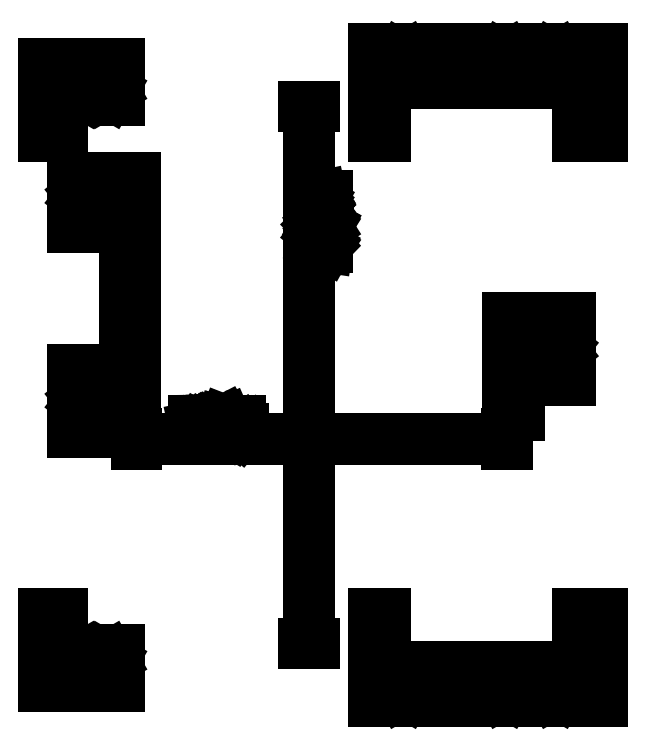
<metadata>
{"format":"dxf","ext":"dxf","renderer":"ezdxf+matplotlib","layout":"modelspace","background":"white","min_lineweight":24,"dpi":150}
</metadata>
<code>
0
SECTION
2
ENTITIES
0
LINE
8
0
10
-214
11
-214
20
-17
21
12
0
LINE
8
0
10
-214
11
-206
20
12
21
12
0
LINE
8
0
10
-206
11
-206
20
12
21
-2
0
LINE
8
0
10
-206
11
-184
20
-2
21
-2
0
LINE
8
0
10
-184
11
-184
20
-2
21
-17
0
LINE
8
0
10
-184
11
-214
20
-17
21
-17
0
LINE
8
0
10
-214
11
-214
20
198
21
227
0
LINE
8
0
10
-214
11
-184
20
227
21
227
0
LINE
8
0
10
-184
11
-184
20
227
21
212
0
LINE
8
0
10
-184
11
-206
20
212
21
212
0
LINE
8
0
10
-206
11
-206
20
212
21
198
0
LINE
8
0
10
-206
11
-214
20
198
21
198
0
LINE
8
0
10
-202.5
11
-202.5
20
82.4
21
107.5
0
LINE
8
0
10
-202.5
11
-182.5
20
107.5
21
107.5
0
LINE
8
0
10
-182.5
11
-182.5
20
107.5
21
162.4
0
LINE
8
0
10
-182.5
11
-202.5
20
162.4
21
162.4
0
LINE
8
0
10
-202.5
11
-202.5
20
162.4
21
182.4
0
LINE
8
0
10
-202.5
11
-177.5
20
182.4
21
182.4
0
LINE
8
0
10
-177.5
11
-177.5
20
182.4
21
82.5
0
LINE
8
0
10
-177.5
11
-177.2
20
82.5
21
82.5
0
LINE
8
0
10
-177.2
11
-177.2
20
82.5
21
80.25
0
LINE
8
0
10
-177.2
11
-110.2
20
80.25
21
80.25
0
LINE
8
0
10
-110.2
11
-110.2
20
80.25
21
209.8
0
LINE
8
0
10
-110.2
11
-112.5
20
209.8
21
209.8
0
LINE
8
0
10
-112.5
11
-112.5
20
209.8
21
210.2
0
LINE
8
0
10
-112.5
11
-107.5
20
210.2
21
210.2
0
LINE
8
0
10
-107.5
11
-107.5
20
210.2
21
209.8
0
LINE
8
0
10
-107.5
11
-109.8
20
209.8
21
209.8
0
LINE
8
0
10
-109.8
11
-109.8
20
209.8
21
80.25
0
LINE
8
0
10
-109.8
11
-32.75
20
80.25
21
80.25
0
LINE
8
0
10
-32.75
11
-32.75
20
80.25
21
82.5
0
LINE
8
0
10
-32.75
11
-32.25
20
82.5
21
82.5
0
LINE
8
0
10
-32.25
11
-32.25
20
82.5
21
77.5
0
LINE
8
0
10
-32.25
11
-32.75
20
77.5
21
77.5
0
LINE
8
0
10
-32.75
11
-32.75
20
77.5
21
79.75
0
LINE
8
0
10
-32.75
11
-109.8
20
79.75
21
79.75
0
LINE
8
0
10
-109.8
11
-109.8
20
79.75
21
0.25
0
LINE
8
0
10
-109.8
11
-107.5
20
0.25
21
0.25
0
LINE
8
0
10
-107.5
11
-107.5
20
0.25
21
-0.25
0
LINE
8
0
10
-107.5
11
-112.5
20
-0.25
21
-0.25
0
LINE
8
0
10
-112.5
11
-112.5
20
-0.25
21
0.25
0
LINE
8
0
10
-112.5
11
-110.2
20
0.25
21
0.25
0
LINE
8
0
10
-110.2
11
-110.2
20
0.25
21
79.75
0
LINE
8
0
10
-110.2
11
-177.2
20
79.75
21
79.75
0
LINE
8
0
10
-177.2
11
-177.2
20
79.75
21
77.5
0
LINE
8
0
10
-177.2
11
-177.8
20
77.5
21
77.5
0
LINE
8
0
10
-177.8
11
-177.8
20
77.5
21
82.4
0
LINE
8
0
10
-177.8
11
-202.5
20
82.4
21
82.4
0
LINE
8
0
10
-201.5
11
-200.2
20
-6.6
21
-4.435
0
LINE
8
0
10
-200.2
11
-197.8
20
-4.435
21
-4.435
0
LINE
8
0
10
-197.8
11
-196.5
20
-4.435
21
-6.6
0
LINE
8
0
10
-196.5
11
-197.8
20
-6.6
21
-8.765
0
LINE
8
0
10
-197.8
11
-200.2
20
-8.765
21
-8.765
0
LINE
8
0
10
-200.2
11
-201.5
20
-8.765
21
-6.6
0
LINE
8
0
10
-201.5
11
-200.2
20
216.6
21
218.8
0
LINE
8
0
10
-200.2
11
-197.8
20
218.8
21
218.8
0
LINE
8
0
10
-197.8
11
-196.5
20
218.8
21
216.6
0
LINE
8
0
10
-196.5
11
-197.8
20
216.6
21
214.4
0
LINE
8
0
10
-197.8
11
-200.2
20
214.4
21
214.4
0
LINE
8
0
10
-200.2
11
-201.5
20
214.4
21
216.6
0
LINE
8
0
10
-199.8
11
-199.8
20
93.92
21
96.08
0
LINE
8
0
10
-199.8
11
-198.1
20
96.08
21
97.44
0
LINE
8
0
10
-198.1
11
-195.9
20
97.44
21
96.95
0
LINE
8
0
10
-195.9
11
-195
20
96.95
21
95
0
LINE
8
0
10
-195
11
-195.9
20
95
21
93.05
0
LINE
8
0
10
-195.9
11
-198.1
20
93.05
21
92.56
0
LINE
8
0
10
-198.1
11
-199.8
20
92.56
21
93.92
0
LINE
8
0
10
-199.8
11
-199.8
20
173.8
21
176
0
LINE
8
0
10
-199.8
11
-198.1
20
176
21
177.3
0
LINE
8
0
10
-198.1
11
-195.9
20
177.3
21
176.9
0
LINE
8
0
10
-195.9
11
-195
20
176.9
21
174.9
0
LINE
8
0
10
-195
11
-195.9
20
174.9
21
172.9
0
LINE
8
0
10
-195.9
11
-198.1
20
172.9
21
172.5
0
LINE
8
0
10
-198.1
11
-199.8
20
172.5
21
173.8
0
LINE
8
0
10
-191.5
11
-190.2
20
-6.6
21
-4.435
0
LINE
8
0
10
-190.2
11
-187.8
20
-4.435
21
-4.435
0
LINE
8
0
10
-187.8
11
-186.5
20
-4.435
21
-6.6
0
LINE
8
0
10
-186.5
11
-187.8
20
-6.6
21
-8.765
0
LINE
8
0
10
-187.8
11
-190.2
20
-8.765
21
-8.765
0
LINE
8
0
10
-190.2
11
-191.5
20
-8.765
21
-6.6
0
LINE
8
0
10
-191.5
11
-190.2
20
216.6
21
218.8
0
LINE
8
0
10
-190.2
11
-187.8
20
218.8
21
218.8
0
LINE
8
0
10
-187.8
11
-186.5
20
218.8
21
216.6
0
LINE
8
0
10
-186.5
11
-187.8
20
216.6
21
214.4
0
LINE
8
0
10
-187.8
11
-190.2
20
214.4
21
214.4
0
LINE
8
0
10
-190.2
11
-191.5
20
214.4
21
216.6
0
LINE
8
0
10
-189.8
11
-189.8
20
93.92
21
96.08
0
LINE
8
0
10
-189.8
11
-188.1
20
96.08
21
97.44
0
LINE
8
0
10
-188.1
11
-185.9
20
97.44
21
96.95
0
LINE
8
0
10
-185.9
11
-185
20
96.95
21
95
0
LINE
8
0
10
-185
11
-185.9
20
95
21
93.05
0
LINE
8
0
10
-185.9
11
-188.1
20
93.05
21
92.56
0
LINE
8
0
10
-188.1
11
-189.8
20
92.56
21
93.92
0
LINE
8
0
10
-189.8
11
-189.8
20
173.8
21
176
0
LINE
8
0
10
-189.8
11
-188.1
20
176
21
177.3
0
LINE
8
0
10
-188.1
11
-185.9
20
177.3
21
176.9
0
LINE
8
0
10
-185.9
11
-185
20
176.9
21
174.9
0
LINE
8
0
10
-185
11
-185.9
20
174.9
21
172.9
0
LINE
8
0
10
-185.9
11
-188.1
20
172.9
21
172.5
0
LINE
8
0
10
-188.1
11
-189.8
20
172.5
21
173.8
0
LINE
8
0
10
-155.2
11
-155.2
20
84.99
21
87.5
0
LINE
8
0
10
-155.2
11
-154.7
20
87.5
21
87.5
0
LINE
8
0
10
-154.7
11
-154.6
20
87.5
21
85.23
0
LINE
8
0
10
-154.6
11
-154.6
20
85.23
21
84.72
0
LINE
8
0
10
-154.6
11
-154.5
20
84.72
21
84.46
0
LINE
8
0
10
-154.5
11
-154.2
20
84.46
21
84.51
0
LINE
8
0
10
-154.2
11
-153.9
20
84.51
21
84.8
0
LINE
8
0
10
-153.9
11
-153.8
20
84.8
21
85.37
0
LINE
8
0
10
-153.8
11
-153.8
20
85.37
21
87.5
0
LINE
8
0
10
-153.8
11
-153.3
20
87.5
21
87.53
0
LINE
8
0
10
-153.3
11
-153.2
20
87.53
21
85.22
0
LINE
8
0
10
-153.2
11
-153.1
20
85.22
21
84.63
0
LINE
8
0
10
-153.1
11
-152.9
20
84.63
21
84.48
0
LINE
8
0
10
-152.9
11
-152.7
20
84.48
21
84.65
0
LINE
8
0
10
-152.7
11
-152.5
20
84.65
21
84.87
0
LINE
8
0
10
-152.5
11
-152.5
20
84.87
21
85.63
0
LINE
8
0
10
-152.5
11
-152.5
20
85.63
21
87.47
0
LINE
8
0
10
-152.5
11
-151.9
20
87.47
21
87.5
0
LINE
8
0
10
-151.9
11
-151.9
20
87.5
21
83.84
0
LINE
8
0
10
-151.9
11
-152.2
20
83.84
21
83.84
0
LINE
8
0
10
-152.2
11
-152.2
20
83.84
21
84.35
0
LINE
8
0
10
-152.2
11
-152.6
20
84.35
21
83.92
0
LINE
8
0
10
-152.6
11
-153
20
83.92
21
83.76
0
LINE
8
0
10
-153
11
-153.5
20
83.76
21
83.93
0
LINE
8
0
10
-153.5
11
-153.7
20
83.93
21
84.4
0
LINE
8
0
10
-153.7
11
-154.5
20
84.4
21
83.76
0
LINE
8
0
10
-154.5
11
-155
20
83.76
21
84.06
0
LINE
8
0
10
-155
11
-155.2
20
84.06
21
84.99
0
LINE
8
0
10
-151.8
11
-151.8
20
84.99
21
87.5
0
LINE
8
0
10
-151.8
11
-151.2
20
87.5
21
87.5
0
LINE
8
0
10
-151.2
11
-151.2
20
87.5
21
85.23
0
LINE
8
0
10
-151.2
11
-151.2
20
85.23
21
84.72
0
LINE
8
0
10
-151.2
11
-151.1
20
84.72
21
84.46
0
LINE
8
0
10
-151.1
11
-150.8
20
84.46
21
84.51
0
LINE
8
0
10
-150.8
11
-150.4
20
84.51
21
84.8
0
LINE
8
0
10
-150.4
11
-150.3
20
84.8
21
85.37
0
LINE
8
0
10
-150.3
11
-150.3
20
85.37
21
87.5
0
LINE
8
0
10
-150.3
11
-149.8
20
87.5
21
87.53
0
LINE
8
0
10
-149.8
11
-149.8
20
87.53
21
85.22
0
LINE
8
0
10
-149.8
11
-149.7
20
85.22
21
84.63
0
LINE
8
0
10
-149.7
11
-149.5
20
84.63
21
84.48
0
LINE
8
0
10
-149.5
11
-149.3
20
84.48
21
84.65
0
LINE
8
0
10
-149.3
11
-149
20
84.65
21
84.87
0
LINE
8
0
10
-149
11
-149
20
84.87
21
85.63
0
LINE
8
0
10
-149
11
-149.1
20
85.63
21
87.47
0
LINE
8
0
10
-149.1
11
-148.4
20
87.47
21
87.5
0
LINE
8
0
10
-148.4
11
-148.4
20
87.5
21
83.84
0
LINE
8
0
10
-148.4
11
-148.8
20
83.84
21
83.84
0
LINE
8
0
10
-148.8
11
-148.8
20
83.84
21
84.35
0
LINE
8
0
10
-148.8
11
-149.1
20
84.35
21
83.92
0
LINE
8
0
10
-149.1
11
-149.6
20
83.92
21
83.76
0
LINE
8
0
10
-149.6
11
-150
20
83.76
21
83.93
0
LINE
8
0
10
-150
11
-150.3
20
83.93
21
84.4
0
LINE
8
0
10
-150.3
11
-151
20
84.4
21
83.76
0
LINE
8
0
10
-151
11
-151.6
20
83.76
21
84.06
0
LINE
8
0
10
-151.6
11
-151.8
20
84.06
21
84.99
0
LINE
8
0
10
-144.6
11
-144.2
20
85.7
21
86.89
0
LINE
8
0
10
-144.2
11
-143
20
86.89
21
87.5
0
LINE
8
0
10
-143
11
-142
20
87.5
21
87.11
0
LINE
8
0
10
-142
11
-141.6
20
87.11
21
86.09
0
LINE
8
0
10
-141.6
11
-142.1
20
86.09
21
86.04
0
LINE
8
0
10
-142.1
11
-142.4
20
86.04
21
86.75
0
LINE
8
0
10
-142.4
11
-143
20
86.75
21
86.99
0
LINE
8
0
10
-143
11
-143.7
20
86.99
21
86.65
0
LINE
8
0
10
-143.7
11
-144
20
86.65
21
85.76
0
LINE
8
0
10
-144
11
-143.7
20
85.76
21
84.92
0
LINE
8
0
10
-143.7
11
-143
20
84.92
21
84.61
0
LINE
8
0
10
-143
11
-142.5
20
84.61
21
84.75
0
LINE
8
0
10
-142.5
11
-142.2
20
84.75
21
85.1
0
LINE
8
0
10
-142.2
11
-141.7
20
85.1
21
85.03
0
LINE
8
0
10
-141.7
11
-142.1
20
85.03
21
82.43
0
LINE
8
0
10
-142.1
11
-144.3
20
82.43
21
82.43
0
LINE
8
0
10
-144.3
11
-144.3
20
82.43
21
83.02
0
LINE
8
0
10
-144.3
11
-142.5
20
83.02
21
83.02
0
LINE
8
0
10
-142.5
11
-142.3
20
83.02
21
84.38
0
LINE
8
0
10
-142.3
11
-143.2
20
84.38
21
84.06
0
LINE
8
0
10
-143.2
11
-144.2
20
84.06
21
84.52
0
LINE
8
0
10
-144.2
11
-144.6
20
84.52
21
85.7
0
LINE
8
0
10
-141.1
11
-141.1
20
85.72
21
86.29
0
LINE
8
0
10
-141.1
11
-140.5
20
86.29
21
86.29
0
LINE
8
0
10
-140.5
11
-140.5
20
86.29
21
87.5
0
LINE
8
0
10
-140.5
11
-140
20
87.5
21
87.5
0
LINE
8
0
10
-140
11
-140
20
87.5
21
86.29
0
LINE
8
0
10
-140
11
-138.1
20
86.29
21
86.29
0
LINE
8
0
10
-138.1
11
-138.1
20
86.29
21
85.72
0
LINE
8
0
10
-138.1
11
-140.1
20
85.72
21
82.45
0
LINE
8
0
10
-140.1
11
-140.5
20
82.45
21
82.45
0
LINE
8
0
10
-140.5
11
-140.5
20
82.45
21
85.72
0
LINE
8
0
10
-140.5
11
-141.1
20
85.72
21
85.72
0
LINE
8
0
10
-140
11
-140
20
83.44
21
85.72
0
LINE
8
0
10
-140
11
-138.6
20
85.72
21
85.72
0
LINE
8
0
10
-138.6
11
-140
20
85.72
21
83.44
0
LINE
8
0
10
-137.1
11
-137.1
20
82.43
21
87.5
0
LINE
8
0
10
-137.1
11
-136.5
20
87.5
21
87.5
0
LINE
8
0
10
-136.5
11
-136.5
20
87.5
21
83.55
0
LINE
8
0
10
-136.5
11
-135.9
20
83.55
21
83.98
0
LINE
8
0
10
-135.9
11
-135.2
20
83.98
21
84.3
0
LINE
8
0
10
-135.2
11
-135.2
20
84.3
21
83.7
0
LINE
8
0
10
-135.2
11
-136.1
20
83.7
21
83.1
0
LINE
8
0
10
-136.1
11
-136.7
20
83.1
21
82.43
0
LINE
8
0
10
-136.7
11
-137.1
20
82.43
21
82.43
0
LINE
8
0
10
-107.7
11
-107.5
20
163.1
21
163.7
0
LINE
8
0
10
-107.5
11
-107
20
163.7
21
164.2
0
LINE
8
0
10
-107
11
-106.3
20
164.2
21
164.5
0
LINE
8
0
10
-106.3
11
-105.1
20
164.5
21
164.6
0
LINE
8
0
10
-105.1
11
-103.6
20
164.6
21
164.4
0
LINE
8
0
10
-103.6
11
-102.8
20
164.4
21
163.9
0
LINE
8
0
10
-102.8
11
-102.5
20
163.9
21
163.1
0
LINE
8
0
10
-102.5
11
-103
20
163.1
21
162
0
LINE
8
0
10
-103
11
-105.1
20
162
21
161.6
0
LINE
8
0
10
-105.1
11
-106.5
20
161.6
21
161.7
0
LINE
8
0
10
-106.5
11
-107.4
20
161.7
21
162.2
0
LINE
8
0
10
-107.4
11
-107.7
20
162.2
21
163.1
0
LINE
8
0
10
-107.6
11
-107.2
20
156.3
21
157.3
0
LINE
8
0
10
-107.2
11
-106.2
20
157.3
21
157.7
0
LINE
8
0
10
-106.2
11
-105.6
20
157.7
21
157.6
0
LINE
8
0
10
-105.6
11
-105
20
157.6
21
157.2
0
LINE
8
0
10
-105
11
-104.1
20
157.2
21
156.3
0
LINE
8
0
10
-104.1
11
-103.4
20
156.3
21
155.7
0
LINE
8
0
10
-103.4
11
-103.1
20
155.7
21
155.5
0
LINE
8
0
10
-103.1
11
-103.1
20
155.5
21
157.7
0
LINE
8
0
10
-103.1
11
-102.5
20
157.7
21
157.7
0
LINE
8
0
10
-102.5
11
-102.5
20
157.7
21
154.7
0
LINE
8
0
10
-102.5
11
-102.9
20
154.7
21
154.8
0
LINE
8
0
10
-102.9
11
-103.6
20
154.8
21
155.1
0
LINE
8
0
10
-103.6
11
-104.4
20
155.1
21
155.8
0
LINE
8
0
10
-104.4
11
-105.4
20
155.8
21
156.8
0
LINE
8
0
10
-105.4
11
-106.2
20
156.8
21
157.1
0
LINE
8
0
10
-106.2
11
-106.8
20
157.1
21
156.9
0
LINE
8
0
10
-106.8
11
-107.1
20
156.9
21
156.3
0
LINE
8
0
10
-107.1
11
-106.8
20
156.3
21
155.6
0
LINE
8
0
10
-106.8
11
-106
20
155.6
21
155.4
0
LINE
8
0
10
-106
11
-106.1
20
155.4
21
154.8
0
LINE
8
0
10
-106.1
11
-107.2
20
154.8
21
155.2
0
LINE
8
0
10
-107.2
11
-107.6
20
155.2
21
156.3
0
LINE
8
0
10
-107.6
11
-107.6
20
160.1
21
160.5
0
LINE
8
0
10
-107.6
11
-102.5
20
160.5
21
160.5
0
LINE
8
0
10
-102.5
11
-102.5
20
160.5
21
159.9
0
LINE
8
0
10
-102.5
11
-106.5
20
159.9
21
159.9
0
LINE
8
0
10
-106.5
11
-106
20
159.9
21
159.3
0
LINE
8
0
10
-106
11
-105.7
20
159.3
21
158.7
0
LINE
8
0
10
-105.7
11
-106.3
20
158.7
21
158.7
0
LINE
8
0
10
-106.3
11
-106.9
20
158.7
21
159.6
0
LINE
8
0
10
-106.9
11
-107.6
20
159.6
21
160.1
0
LINE
8
0
10
-107.1
11
-106.7
20
163.1
21
163.7
0
LINE
8
0
10
-106.7
11
-105.1
20
163.7
21
164
0
LINE
8
0
10
-105.1
11
-103.4
20
164
21
163.7
0
LINE
8
0
10
-103.4
11
-103
20
163.7
21
163.1
0
LINE
8
0
10
-103
11
-103.4
20
163.1
21
162.4
0
LINE
8
0
10
-103.4
11
-105.1
20
162.4
21
162.1
0
LINE
8
0
10
-105.1
11
-106.8
20
162.1
21
162.4
0
LINE
8
0
10
-106.8
11
-107.1
20
162.4
21
163.1
0
LINE
8
0
10
-106.2
11
-106.1
20
169.6
21
170
0
LINE
8
0
10
-106.1
11
-105.6
20
170
21
170.3
0
LINE
8
0
10
-105.6
11
-106.2
20
170.3
21
171
0
LINE
8
0
10
-106.2
11
-105.9
20
171
21
171.6
0
LINE
8
0
10
-105.9
11
-105
20
171.6
21
171.8
0
LINE
8
0
10
-105
11
-102.5
20
171.8
21
171.8
0
LINE
8
0
10
-102.5
11
-102.5
20
171.8
21
171.2
0
LINE
8
0
10
-102.5
11
-104.8
20
171.2
21
171.2
0
LINE
8
0
10
-104.8
11
-105.3
20
171.2
21
171.2
0
LINE
8
0
10
-105.3
11
-105.5
20
171.2
21
171.1
0
LINE
8
0
10
-105.5
11
-105.5
20
171.1
21
170.8
0
LINE
8
0
10
-105.5
11
-105.2
20
170.8
21
170.4
0
LINE
8
0
10
-105.2
11
-104.6
20
170.4
21
170.3
0
LINE
8
0
10
-104.6
11
-102.5
20
170.3
21
170.3
0
LINE
8
0
10
-102.5
11
-102.5
20
170.3
21
169.8
0
LINE
8
0
10
-102.5
11
-104.8
20
169.8
21
169.8
0
LINE
8
0
10
-104.8
11
-105.4
20
169.8
21
169.7
0
LINE
8
0
10
-105.4
11
-105.5
20
169.7
21
169.5
0
LINE
8
0
10
-105.5
11
-105.3
20
169.5
21
169.3
0
LINE
8
0
10
-105.3
11
-105.1
20
169.3
21
169
0
LINE
8
0
10
-105.1
11
-104.4
20
169
21
169
0
LINE
8
0
10
-104.4
11
-102.5
20
169
21
169.1
0
LINE
8
0
10
-102.5
11
-102.5
20
169.1
21
168.4
0
LINE
8
0
10
-102.5
11
-106.2
20
168.4
21
168.4
0
LINE
8
0
10
-106.2
11
-106.2
20
168.4
21
168.8
0
LINE
8
0
10
-106.2
11
-105.6
20
168.8
21
168.8
0
LINE
8
0
10
-105.6
11
-106.1
20
168.8
21
169.1
0
LINE
8
0
10
-106.1
11
-106.2
20
169.1
21
169.6
0
LINE
8
0
10
-106.2
11
-106.1
20
173
21
173.5
0
LINE
8
0
10
-106.1
11
-105.6
20
173.5
21
173.7
0
LINE
8
0
10
-105.6
11
-106.2
20
173.7
21
174.5
0
LINE
8
0
10
-106.2
11
-105.9
20
174.5
21
175
0
LINE
8
0
10
-105.9
11
-105
20
175
21
175.2
0
LINE
8
0
10
-105
11
-102.5
20
175.2
21
175.2
0
LINE
8
0
10
-102.5
11
-102.5
20
175.2
21
174.7
0
LINE
8
0
10
-102.5
11
-104.8
20
174.7
21
174.6
0
LINE
8
0
10
-104.8
11
-105.3
20
174.6
21
174.6
0
LINE
8
0
10
-105.3
11
-105.5
20
174.6
21
174.5
0
LINE
8
0
10
-105.5
11
-105.5
20
174.5
21
174.2
0
LINE
8
0
10
-105.5
11
-105.2
20
174.2
21
173.9
0
LINE
8
0
10
-105.2
11
-104.6
20
173.9
21
173.8
0
LINE
8
0
10
-104.6
11
-102.5
20
173.8
21
173.8
0
LINE
8
0
10
-102.5
11
-102.5
20
173.8
21
173.3
0
LINE
8
0
10
-102.5
11
-104.8
20
173.3
21
173.2
0
LINE
8
0
10
-104.8
11
-105.4
20
173.2
21
173.1
0
LINE
8
0
10
-105.4
11
-105.5
20
173.1
21
172.9
0
LINE
8
0
10
-105.5
11
-105.3
20
172.9
21
172.7
0
LINE
8
0
10
-105.3
11
-105.1
20
172.7
21
172.5
0
LINE
8
0
10
-105.1
11
-104.4
20
172.5
21
172.5
0
LINE
8
0
10
-104.4
11
-102.5
20
172.5
21
172.5
0
LINE
8
0
10
-102.5
11
-102.5
20
172.5
21
171.9
0
LINE
8
0
10
-102.5
11
-106.2
20
171.9
21
171.9
0
LINE
8
0
10
-106.2
11
-106.2
20
171.9
21
172.2
0
LINE
8
0
10
-106.2
11
-105.6
20
172.2
21
172.2
0
LINE
8
0
10
-105.6
11
-106.1
20
172.2
21
172.6
0
LINE
8
0
10
-106.1
11
-106.2
20
172.6
21
173
0
LINE
8
0
10
-85
11
-85
20
-23
21
12
0
LINE
8
0
10
-85
11
-80
20
12
21
12
0
LINE
8
0
10
-80
11
-80
20
12
21
-9
0
LINE
8
0
10
-80
11
-5
20
-9
21
-9
0
LINE
8
0
10
-5
11
-5
20
-9
21
12
0
LINE
8
0
10
-5
11
5
20
12
21
12
0
LINE
8
0
10
5
11
5
20
12
21
-23
0
LINE
8
0
10
5
11
-85
20
-23
21
-23
0
LINE
8
0
10
-85
11
-85
20
198
21
233
0
LINE
8
0
10
-85
11
5
20
233
21
233
0
LINE
8
0
10
5
11
5
20
233
21
198
0
LINE
8
0
10
5
11
-5
20
198
21
198
0
LINE
8
0
10
-5
11
-5
20
198
21
219
0
LINE
8
0
10
-5
11
-80
20
219
21
219
0
LINE
8
0
10
-80
11
-80
20
219
21
198
0
LINE
8
0
10
-80
11
-85
20
198
21
198
0
LINE
8
0
10
-75.5
11
-74.25
20
-18
21
-15.84
0
LINE
8
0
10
-74.25
11
-71.75
20
-15.84
21
-15.84
0
LINE
8
0
10
-71.75
11
-70.5
20
-15.84
21
-18
0
LINE
8
0
10
-70.5
11
-71.75
20
-18
21
-20.16
0
LINE
8
0
10
-71.75
11
-74.25
20
-20.16
21
-20.16
0
LINE
8
0
10
-74.25
11
-75.5
20
-20.16
21
-18
0
LINE
8
0
10
-75.5
11
-74.25
20
228
21
230.2
0
LINE
8
0
10
-74.25
11
-71.75
20
230.2
21
230.2
0
LINE
8
0
10
-71.75
11
-70.5
20
230.2
21
228
0
LINE
8
0
10
-70.5
11
-71.75
20
228
21
225.8
0
LINE
8
0
10
-71.75
11
-74.25
20
225.8
21
225.8
0
LINE
8
0
10
-74.25
11
-75.5
20
225.8
21
228
0
LINE
8
0
10
-35.9
11
-34.65
20
-18
21
-15.84
0
LINE
8
0
10
-34.65
11
-32.15
20
-15.84
21
-15.84
0
LINE
8
0
10
-32.15
11
-30.9
20
-15.84
21
-18
0
LINE
8
0
10
-30.9
11
-32.15
20
-18
21
-20.16
0
LINE
8
0
10
-32.15
11
-34.65
20
-20.16
21
-20.16
0
LINE
8
0
10
-34.65
11
-35.9
20
-20.16
21
-18
0
LINE
8
0
10
-35.9
11
-34.65
20
228
21
230.2
0
LINE
8
0
10
-34.65
11
-32.15
20
230.2
21
230.2
0
LINE
8
0
10
-32.15
11
-30.9
20
230.2
21
228
0
LINE
8
0
10
-30.9
11
-32.15
20
228
21
225.8
0
LINE
8
0
10
-32.15
11
-34.65
20
225.8
21
225.8
0
LINE
8
0
10
-34.65
11
-35.9
20
225.8
21
228
0
LINE
8
0
10
-32.5
11
-32.5
20
88.96
21
127.6
0
LINE
8
0
10
-32.5
11
-7.5
20
127.6
21
127.6
0
LINE
8
0
10
-7.5
11
-7.5
20
127.6
21
102.5
0
LINE
8
0
10
-7.5
11
-27.5
20
102.5
21
102.5
0
LINE
8
0
10
-27.5
11
-27.5
20
102.5
21
88.96
0
LINE
8
0
10
-27.5
11
-32.5
20
88.96
21
88.96
0
LINE
8
0
10
-25
11
-24.06
20
115
21
117
0
LINE
8
0
10
-24.06
11
-21.94
20
117
21
117.4
0
LINE
8
0
10
-21.94
11
-20.25
20
117.4
21
116.1
0
LINE
8
0
10
-20.25
11
-20.25
20
116.1
21
113.9
0
LINE
8
0
10
-20.25
11
-21.94
20
113.9
21
112.6
0
LINE
8
0
10
-21.94
11
-24.06
20
112.6
21
113
0
LINE
8
0
10
-24.06
11
-25
20
113
21
115
0
LINE
8
0
10
-16.1
11
-14.85
20
-18
21
-15.84
0
LINE
8
0
10
-14.85
11
-12.35
20
-15.84
21
-15.84
0
LINE
8
0
10
-12.35
11
-11.1
20
-15.84
21
-18
0
LINE
8
0
10
-11.1
11
-12.35
20
-18
21
-20.16
0
LINE
8
0
10
-12.35
11
-14.85
20
-20.16
21
-20.16
0
LINE
8
0
10
-14.85
11
-16.1
20
-20.16
21
-18
0
LINE
8
0
10
-16.1
11
-14.85
20
228
21
230.2
0
LINE
8
0
10
-14.85
11
-12.35
20
230.2
21
230.2
0
LINE
8
0
10
-12.35
11
-11.1
20
230.2
21
228
0
LINE
8
0
10
-11.1
11
-12.35
20
228
21
225.8
0
LINE
8
0
10
-12.35
11
-14.85
20
225.8
21
225.8
0
LINE
8
0
10
-14.85
11
-16.1
20
225.8
21
228
0
LINE
8
0
10
-15
11
-14.06
20
115
21
117
0
LINE
8
0
10
-14.06
11
-11.94
20
117
21
117.4
0
LINE
8
0
10
-11.94
11
-10.25
20
117.4
21
116.1
0
LINE
8
0
10
-10.25
11
-10.25
20
116.1
21
113.9
0
LINE
8
0
10
-10.25
11
-11.94
20
113.9
21
112.6
0
LINE
8
0
10
-11.94
11
-14.06
20
112.6
21
113
0
LINE
8
0
10
-14.06
11
-15
20
113
21
115
0
ENDSEC
0
EOF

</code>
